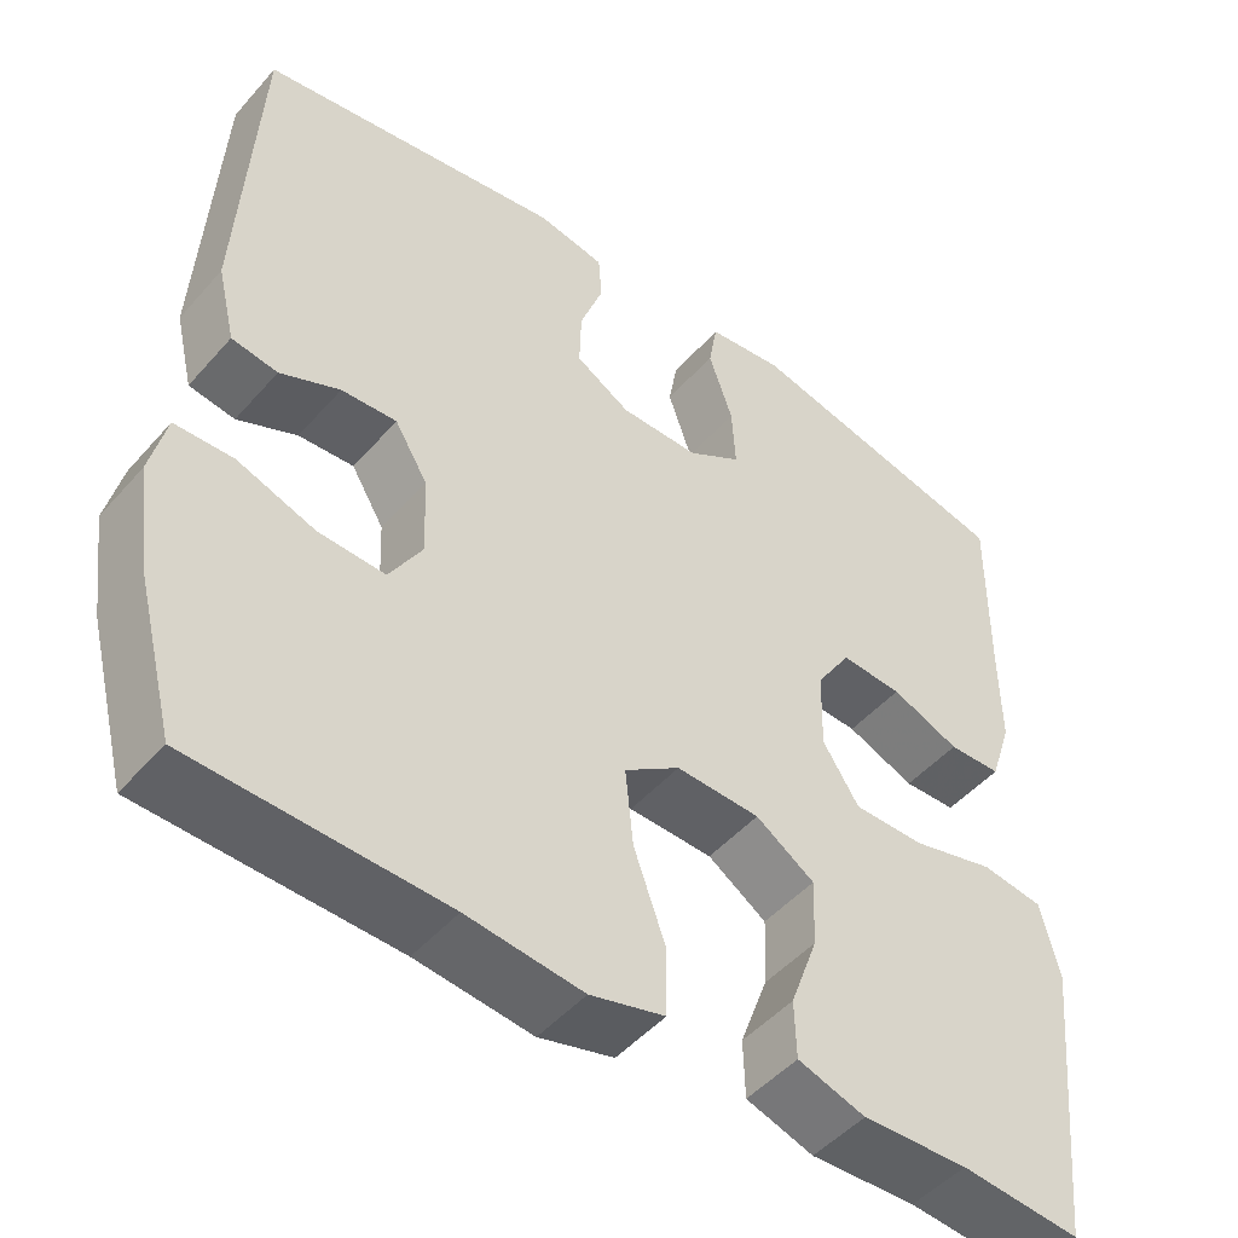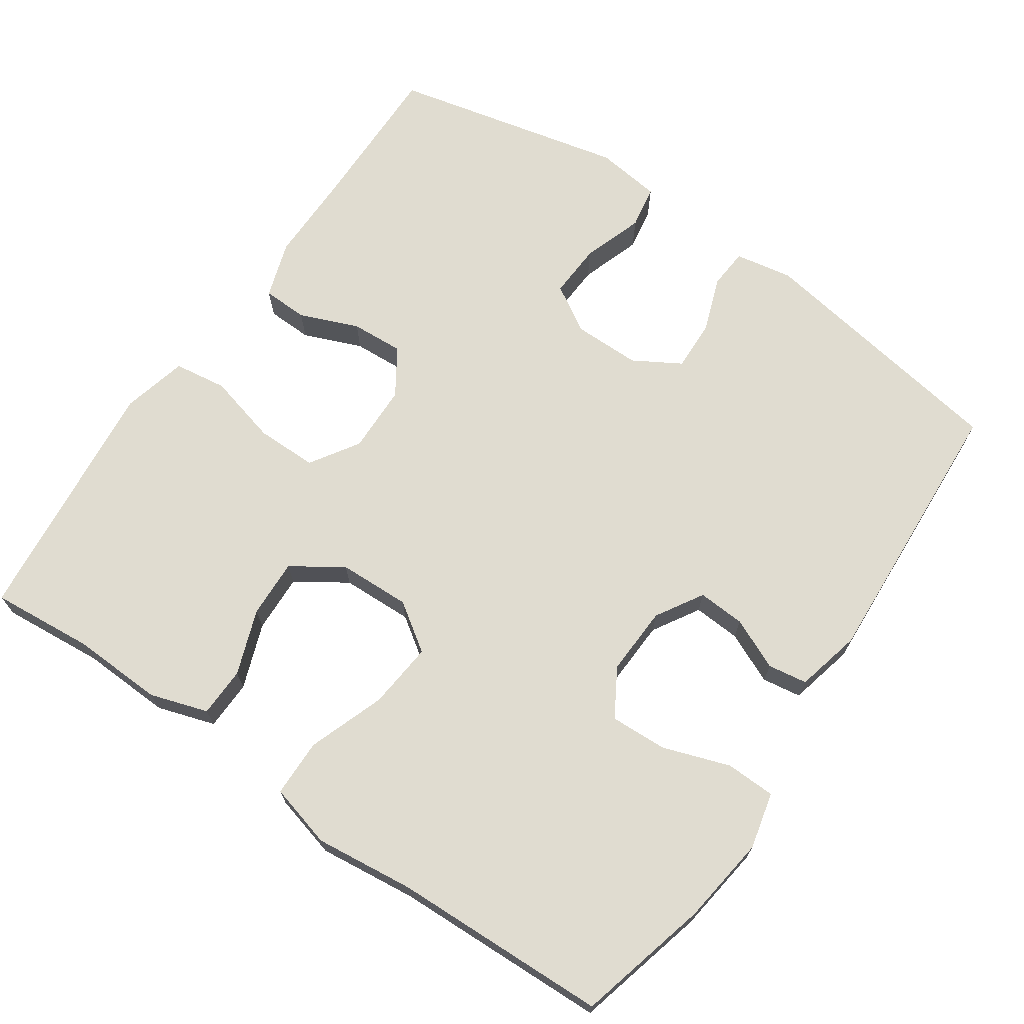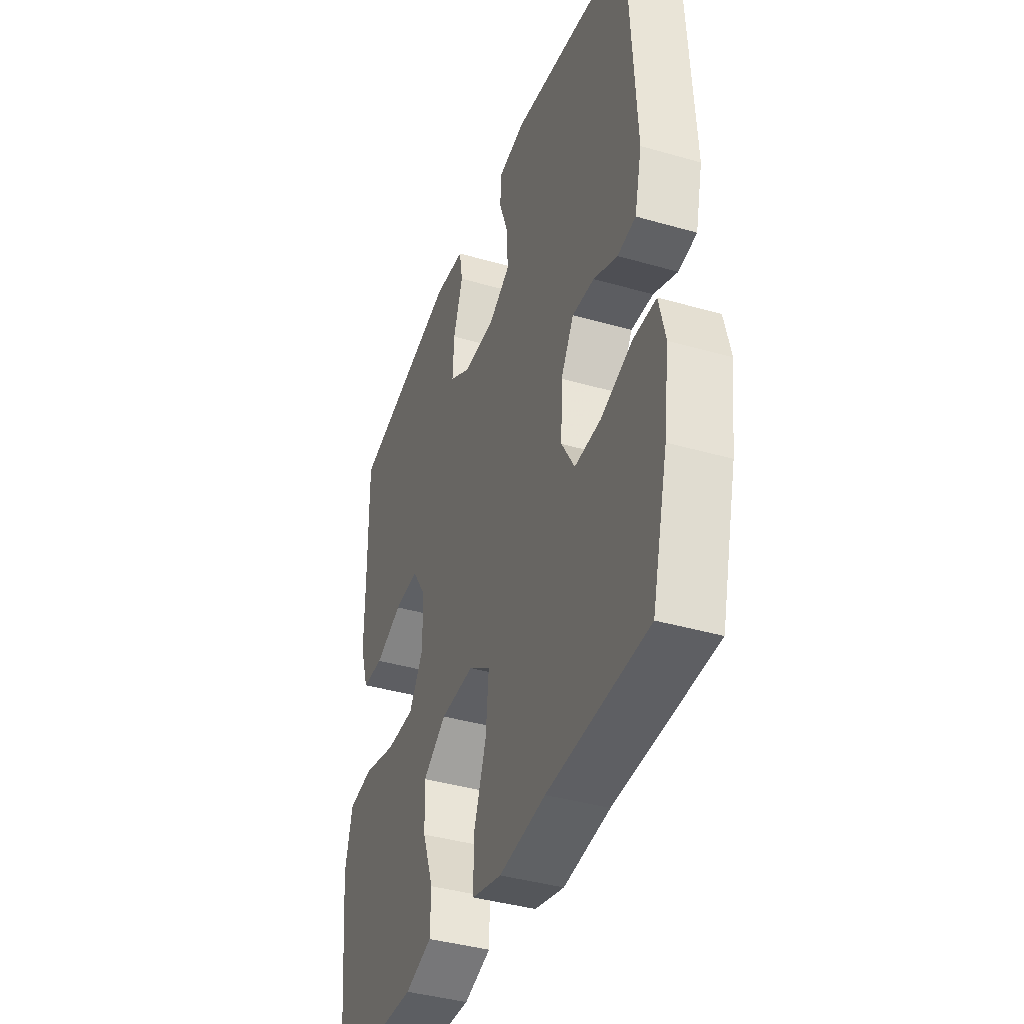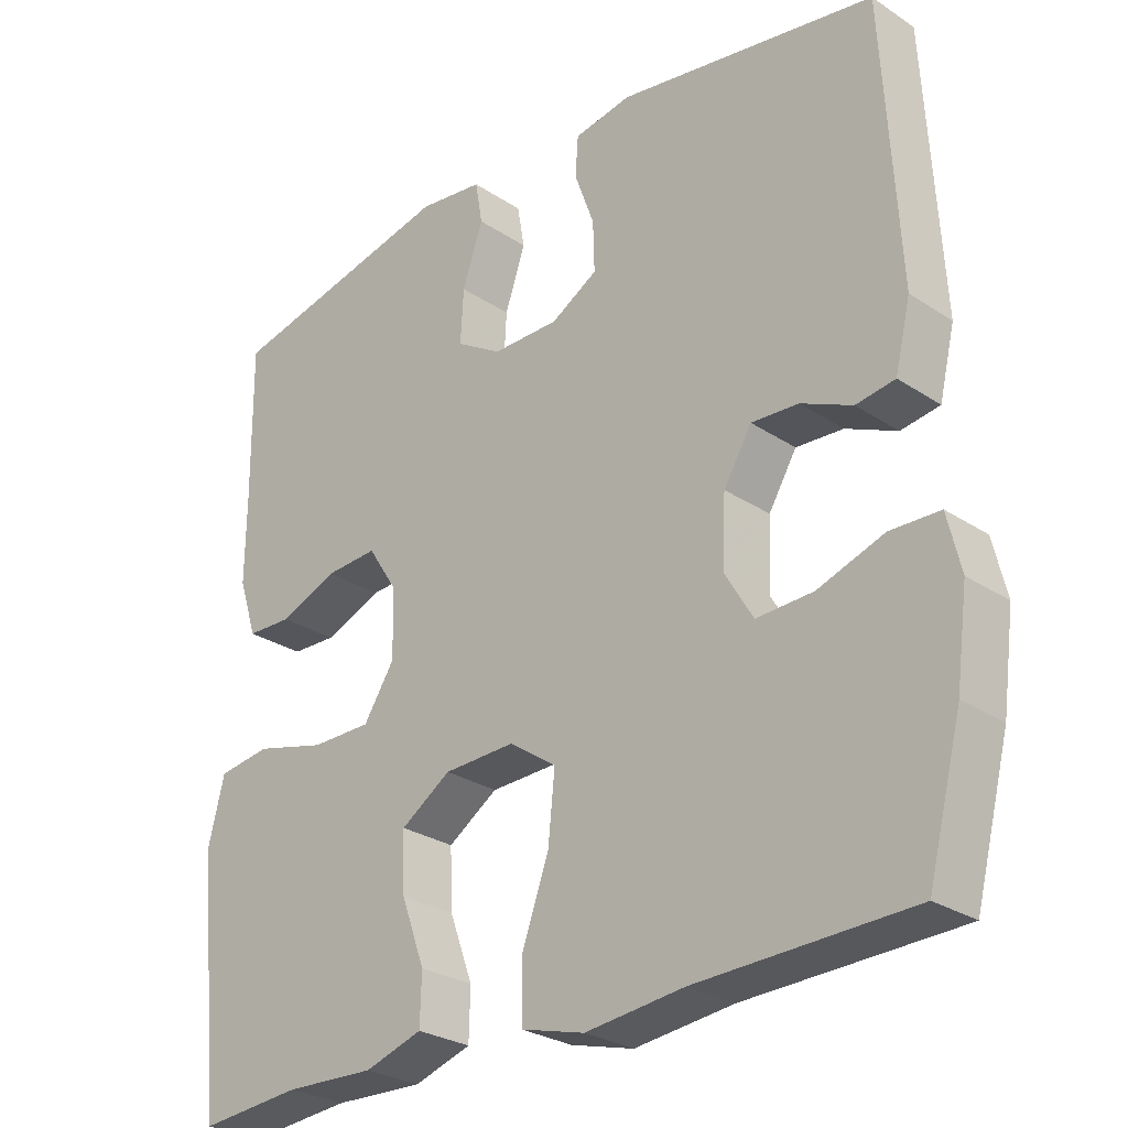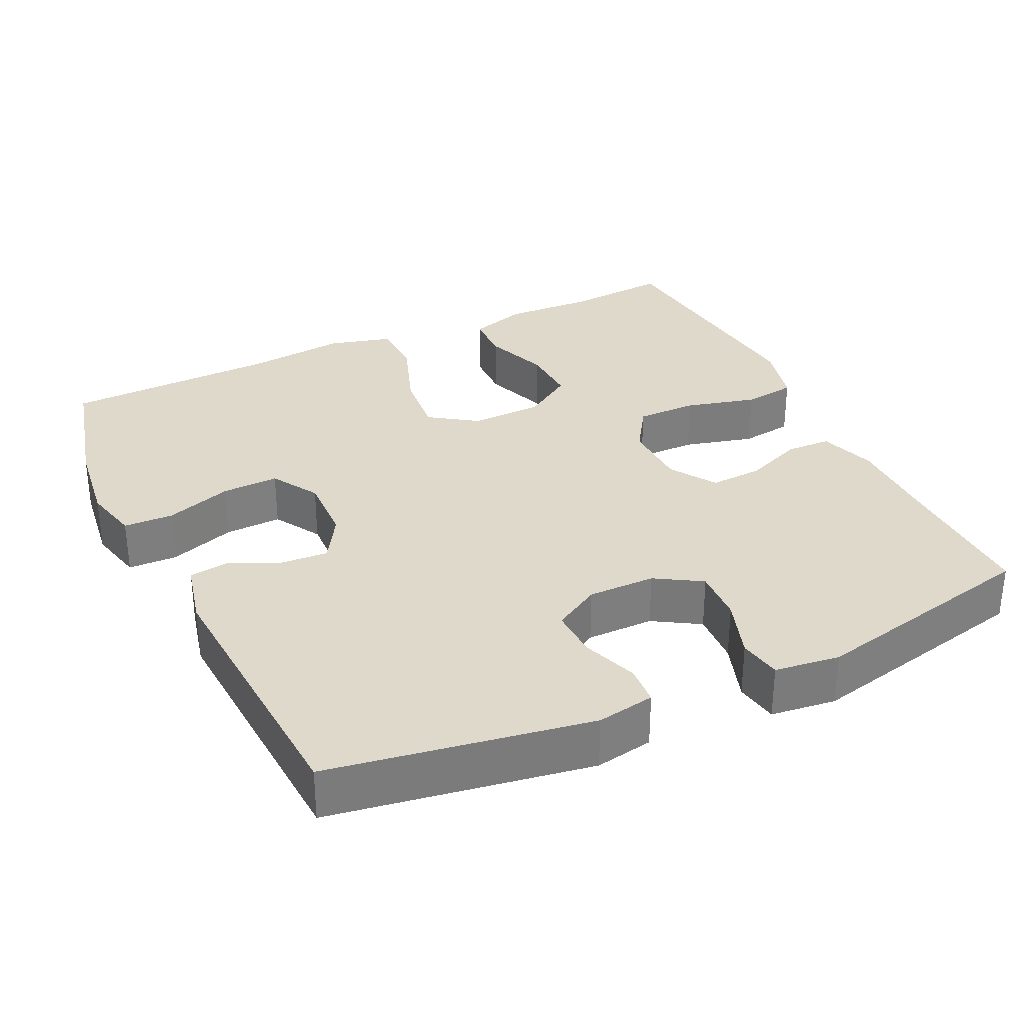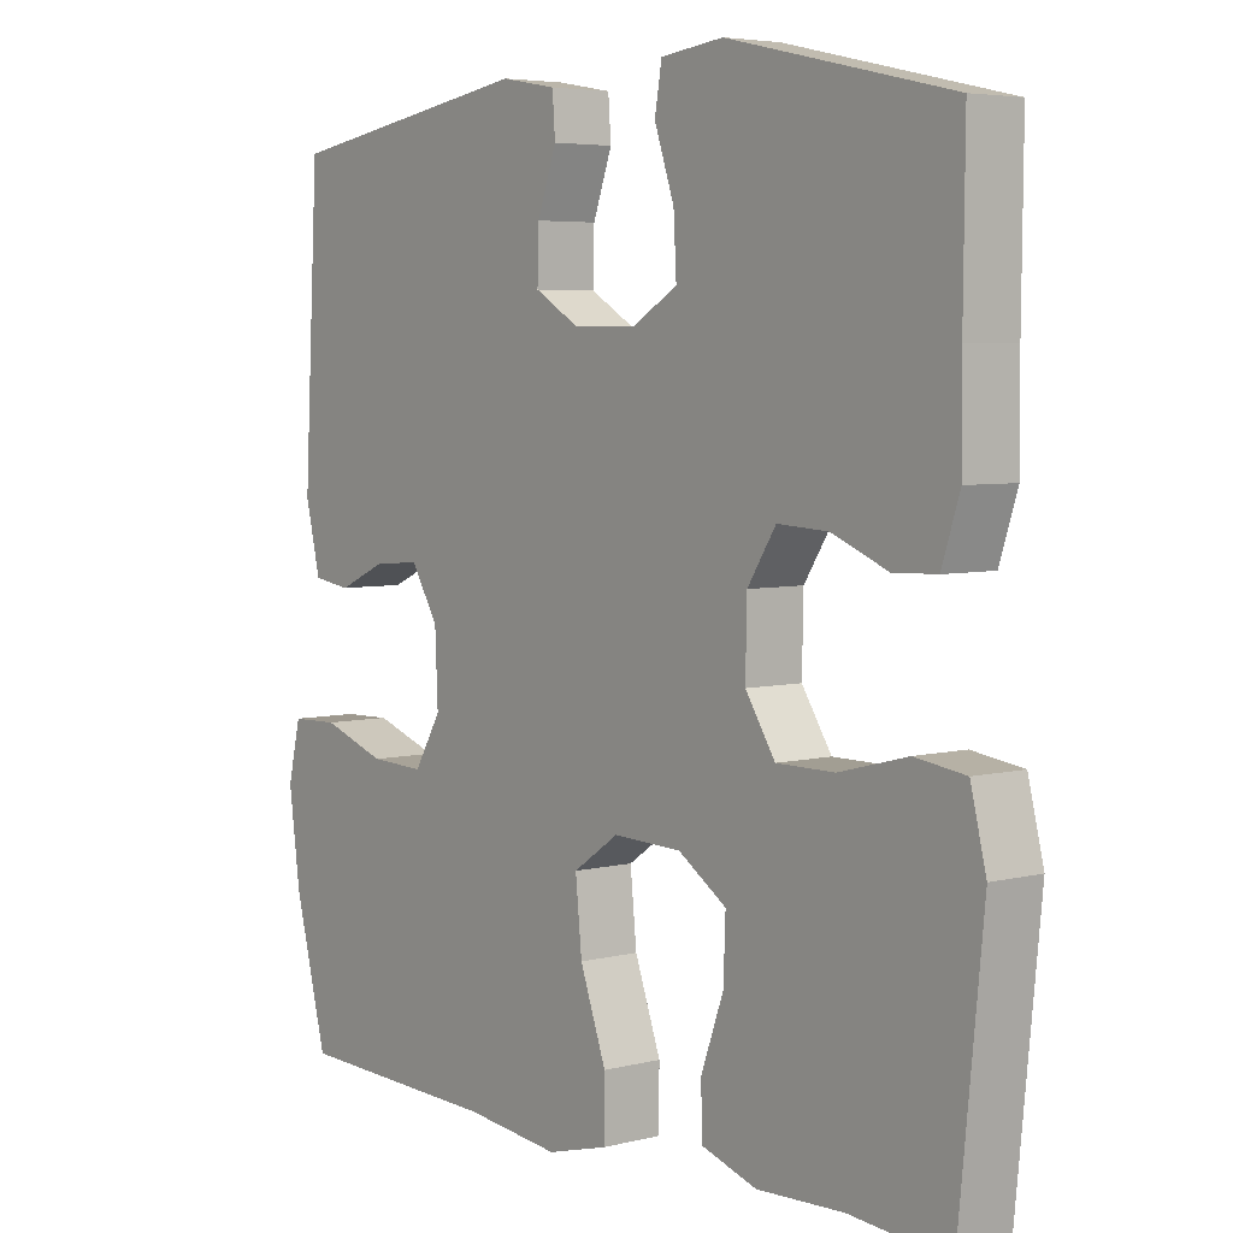
<metadata>
{"format":"obj","ext":"obj","renderer":"f3d","projection":"perspective","resolution":1024,"background":"white","views":[{"elev":-48.4,"azim":-39.1,"up":"+Z"},{"elev":69.7,"azim":-145.6,"up":"+Y"},{"elev":-40.0,"azim":-109.6,"up":"+Z"},{"elev":-27.5,"azim":-135.4,"up":"+Z"},{"elev":31.7,"azim":-25.5,"up":"+Y"},{"elev":5.0,"azim":51.5,"up":"+Z"}]}
</metadata>
<code>
v -0.5 0.07 0.5
v -0.149 0.07 0.557
v -0.071 0.07 0.543
v -0.067 0.07 0.489
v -0.094 0.07 0.414
v -0.096 0.07 0.346
v -0.033 0.07 0.309
v 0.058 0.07 0.309
v 0.12 0.07 0.347
v 0.116 0.07 0.42
v 0.088 0.07 0.502
v 0.098 0.07 0.56
v 0.186 0.07 0.571
v 0.5 0.07 0.5
v 0.498 0.07 0.292
v 0.499 0.07 0.172
v 0.474 0.07 0.095
v 0.413 0.07 0.093
v 0.334 0.07 0.125
v 0.263 0.07 0.129
v 0.223 0.07 0.067
v 0.221 0.07 -0.025
v 0.263 0.07 -0.09
v 0.345 0.07 -0.09
v 0.441 0.07 -0.065
v 0.512 0.07 -0.075
v 0.534 0.07 -0.163
v 0.521 0.07 -0.292
v 0.5 0.07 -0.5
v 0.361 0.07 -0.488
v 0.239 0.07 -0.493
v 0.161 0.07 -0.468
v 0.159 0.07 -0.401
v 0.191 0.07 -0.313
v 0.194 0.07 -0.234
v 0.126 0.07 -0.189
v 0.029 0.07 -0.186
v -0.035 0.07 -0.23
v -0.026 0.07 -0.32
v 0.011 0.07 -0.423
v 0.01 0.07 -0.501
v -0.076 0.07 -0.524
v -0.21 0.07 -0.509
v -0.5 0.07 -0.5
v -0.546 0.07 -0.321
v -0.562 0.07 -0.202
v -0.544 0.07 -0.126
v -0.477 0.07 -0.124
v -0.387 0.07 -0.155
v -0.31 0.07 -0.158
v -0.272 0.07 -0.094
v -0.276 0.07 -0.001
v -0.314 0.07 0.062
v -0.378 0.07 0.058
v -0.447 0.07 0.027
v -0.5 0.07 0.035
v -0.521 0.07 0.123
v -0.5 0 0.5
v -0.149 0 0.557
v -0.071 0 0.543
v -0.067 0 0.489
v -0.094 0 0.414
v -0.096 0 0.346
v -0.033 0 0.309
v 0.058 0 0.309
v 0.12 0 0.347
v 0.116 0 0.42
v 0.088 0 0.502
v 0.098 0 0.56
v 0.186 0 0.571
v 0.5 0 0.5
v 0.498 0 0.292
v 0.499 0 0.172
v 0.474 0 0.095
v 0.413 0 0.093
v 0.334 0 0.125
v 0.263 0 0.129
v 0.223 0 0.067
v 0.221 0 -0.025
v 0.263 0 -0.09
v 0.345 0 -0.09
v 0.441 0 -0.065
v 0.512 0 -0.075
v 0.534 0 -0.163
v 0.521 0 -0.292
v 0.5 0 -0.5
v 0.361 0 -0.488
v 0.239 0 -0.493
v 0.161 0 -0.468
v 0.159 0 -0.401
v 0.191 0 -0.313
v 0.194 0 -0.234
v 0.126 0 -0.189
v 0.029 0 -0.186
v -0.035 0 -0.23
v -0.026 0 -0.32
v 0.011 0 -0.423
v 0.01 0 -0.501
v -0.076 0 -0.524
v -0.21 0 -0.509
v -0.5 0 -0.5
v -0.546 0 -0.321
v -0.562 0 -0.202
v -0.544 0 -0.126
v -0.477 0 -0.124
v -0.387 0 -0.155
v -0.31 0 -0.158
v -0.272 0 -0.094
v -0.276 0 -0.001
v -0.314 0 0.062
v -0.378 0 0.058
v -0.447 0 0.027
v -0.5 0 0.035
v -0.521 0 0.123
f 54 55 56 57
f 53 54 57 1
f 52 53 1 2
f 51 52 2 3
f 46 47 48 49
f 46 49 50
f 43 44 45 46
f 43 46 50
f 42 43 50 51
f 39 40 41 42
f 38 39 42 51
f 31 32 33 34
f 30 31 34 35
f 29 30 35
f 28 29 35
f 27 28 35 36
f 24 25 26 27
f 23 24 27 36
f 16 17 18 19
f 15 16 19 20
f 14 15 20
f 13 14 20 21
f 10 11 12 13
f 9 10 13 21
f 3 4 5
f 51 3 5
f 51 5 6
f 37 38 51 6
f 22 23 36 37
f 22 37 6 7
f 8 9 21 22
f 7 8 22
f 114 113 112 111
f 58 114 111 110
f 59 58 110 109
f 60 59 109 108
f 106 105 104 103
f 107 106 103
f 103 102 101 100
f 107 103 100
f 108 107 100 99
f 99 98 97 96
f 108 99 96 95
f 91 90 89 88
f 92 91 88 87
f 92 87 86
f 92 86 85
f 93 92 85 84
f 84 83 82 81
f 93 84 81 80
f 76 75 74 73
f 77 76 73 72
f 77 72 71
f 78 77 71 70
f 70 69 68 67
f 78 70 67 66
f 62 61 60
f 62 60 108
f 63 62 108
f 63 108 95 94
f 94 93 80 79
f 64 63 94 79
f 79 78 66 65
f 79 65 64
f 1 58 59 2
f 2 59 60 3
f 3 60 61 4
f 4 61 62 5
f 5 62 63 6
f 6 63 64 7
f 7 64 65 8
f 8 65 66 9
f 9 66 67 10
f 10 67 68 11
f 11 68 69 12
f 12 69 70 13
f 13 70 71 14
f 14 71 72 15
f 15 72 73 16
f 16 73 74 17
f 17 74 75 18
f 18 75 76 19
f 19 76 77 20
f 20 77 78 21
f 21 78 79 22
f 22 79 80 23
f 23 80 81 24
f 24 81 82 25
f 25 82 83 26
f 26 83 84 27
f 27 84 85 28
f 28 85 86 29
f 29 86 87 30
f 30 87 88 31
f 31 88 89 32
f 32 89 90 33
f 33 90 91 34
f 34 91 92 35
f 35 92 93 36
f 36 93 94 37
f 37 94 95 38
f 38 95 96 39
f 39 96 97 40
f 40 97 98 41
f 41 98 99 42
f 42 99 100 43
f 43 100 101 44
f 44 101 102 45
f 45 102 103 46
f 46 103 104 47
f 47 104 105 48
f 48 105 106 49
f 49 106 107 50
f 50 107 108 51
f 51 108 109 52
f 52 109 110 53
f 53 110 111 54
f 54 111 112 55
f 55 112 113 56
f 56 113 114 57
f 57 114 58 1

</code>
